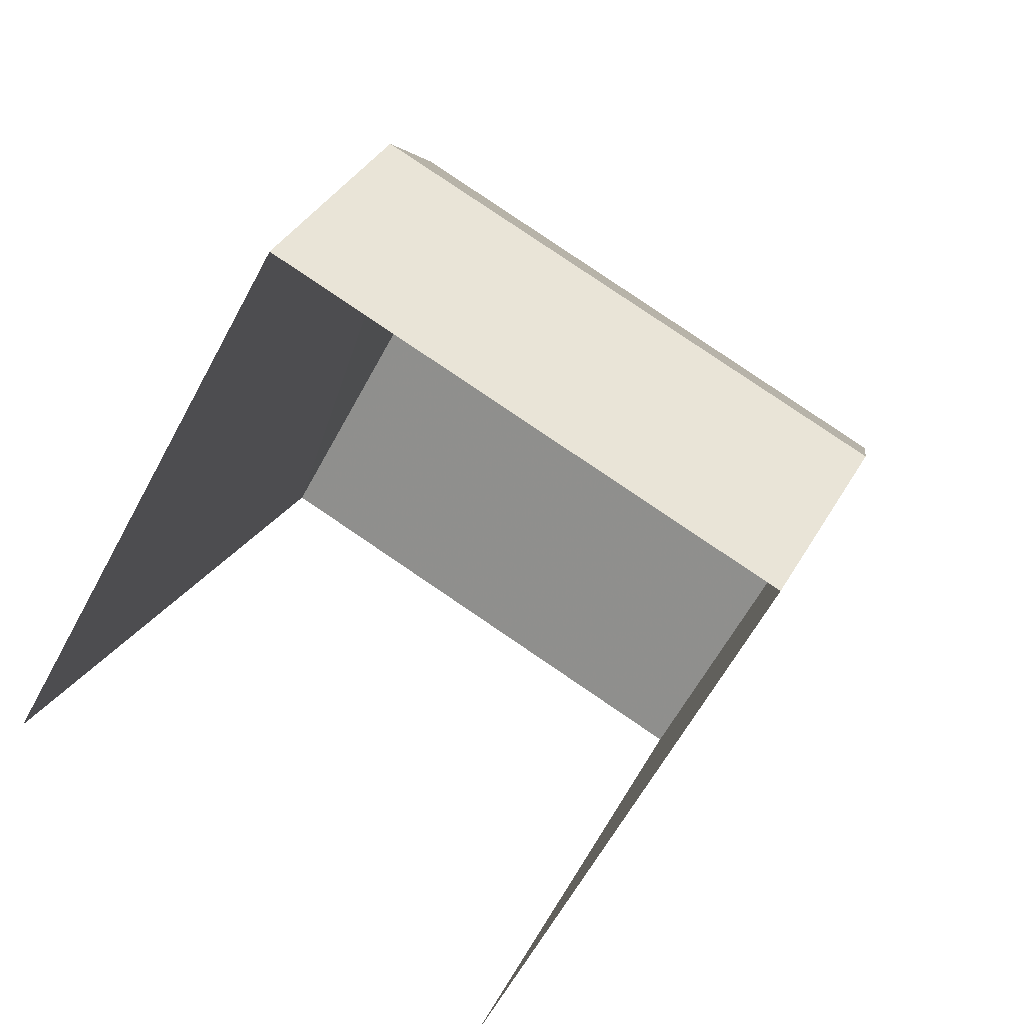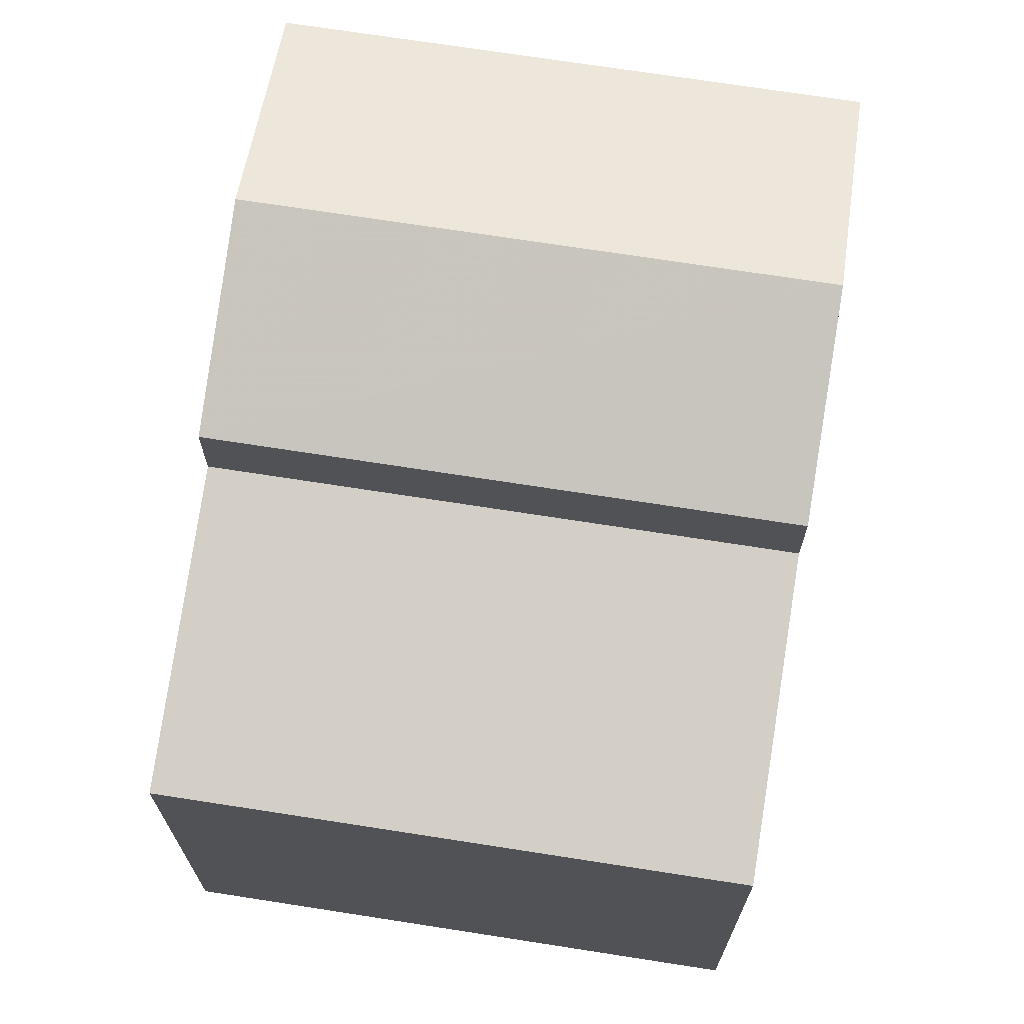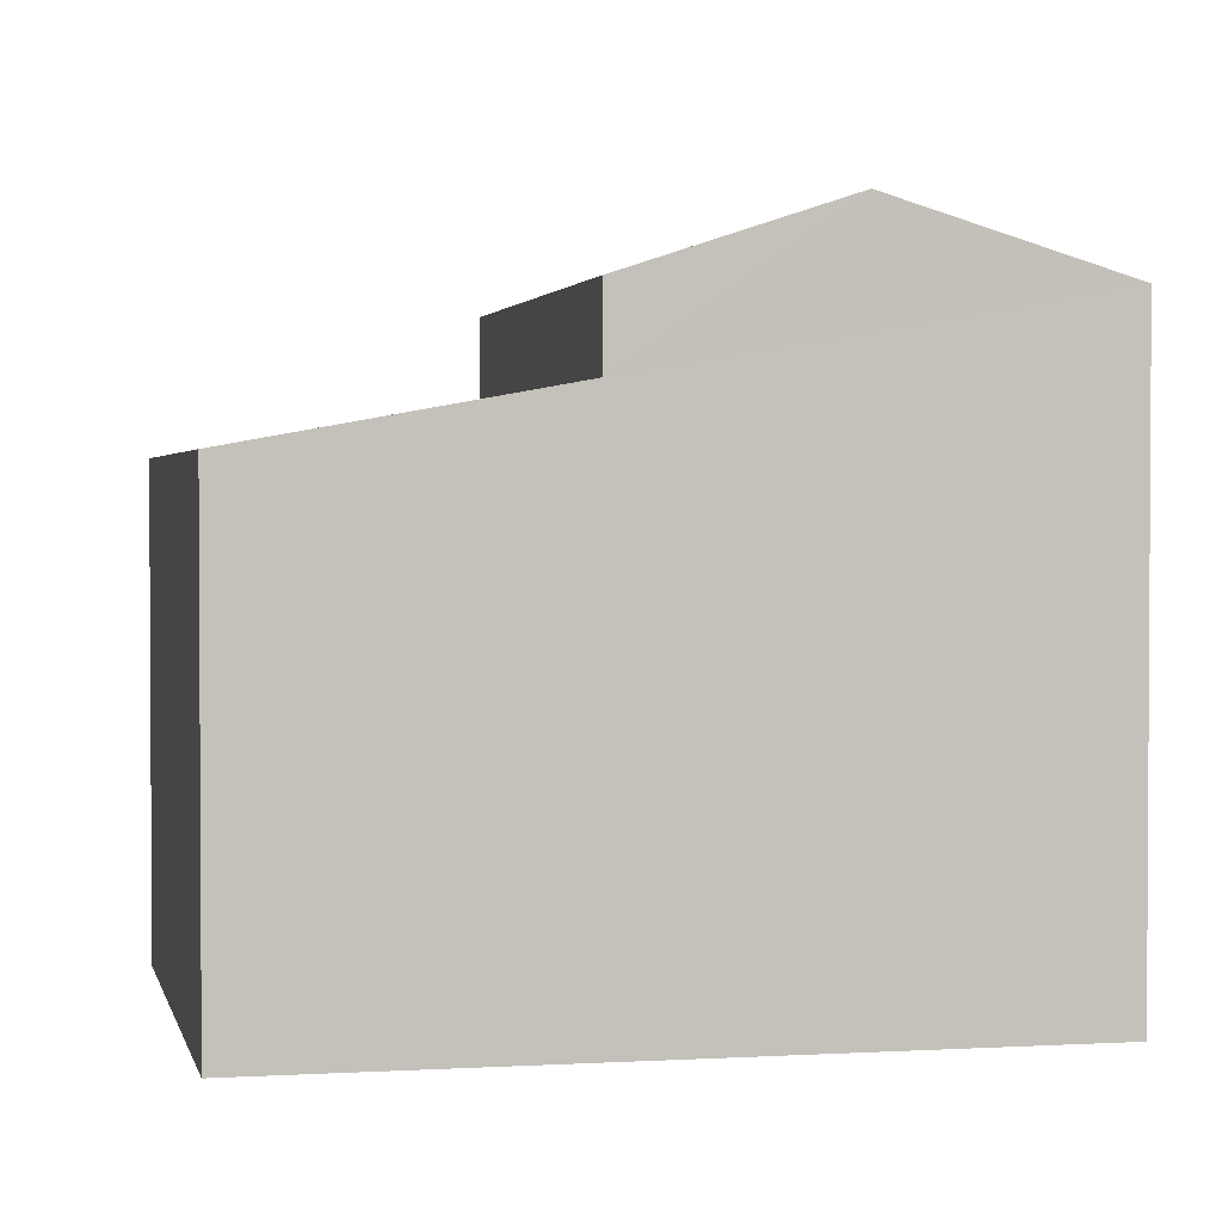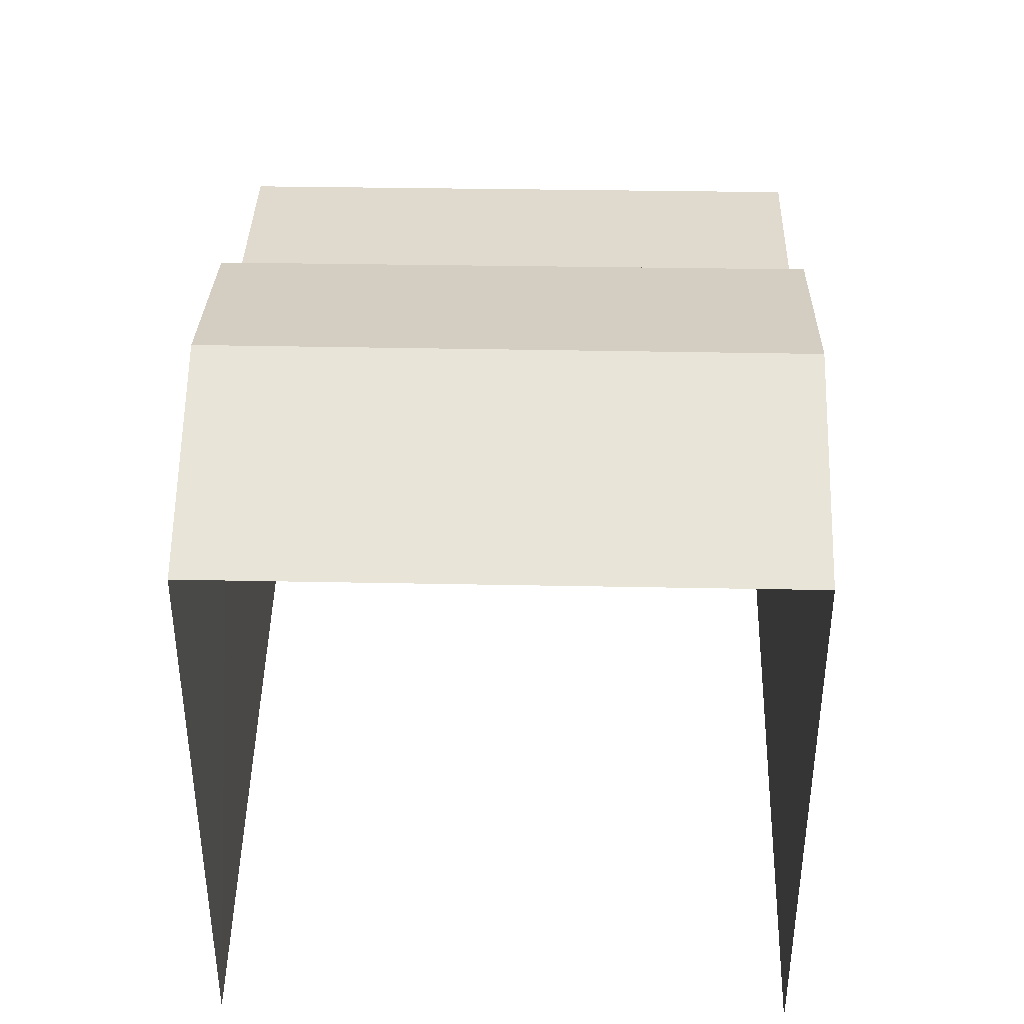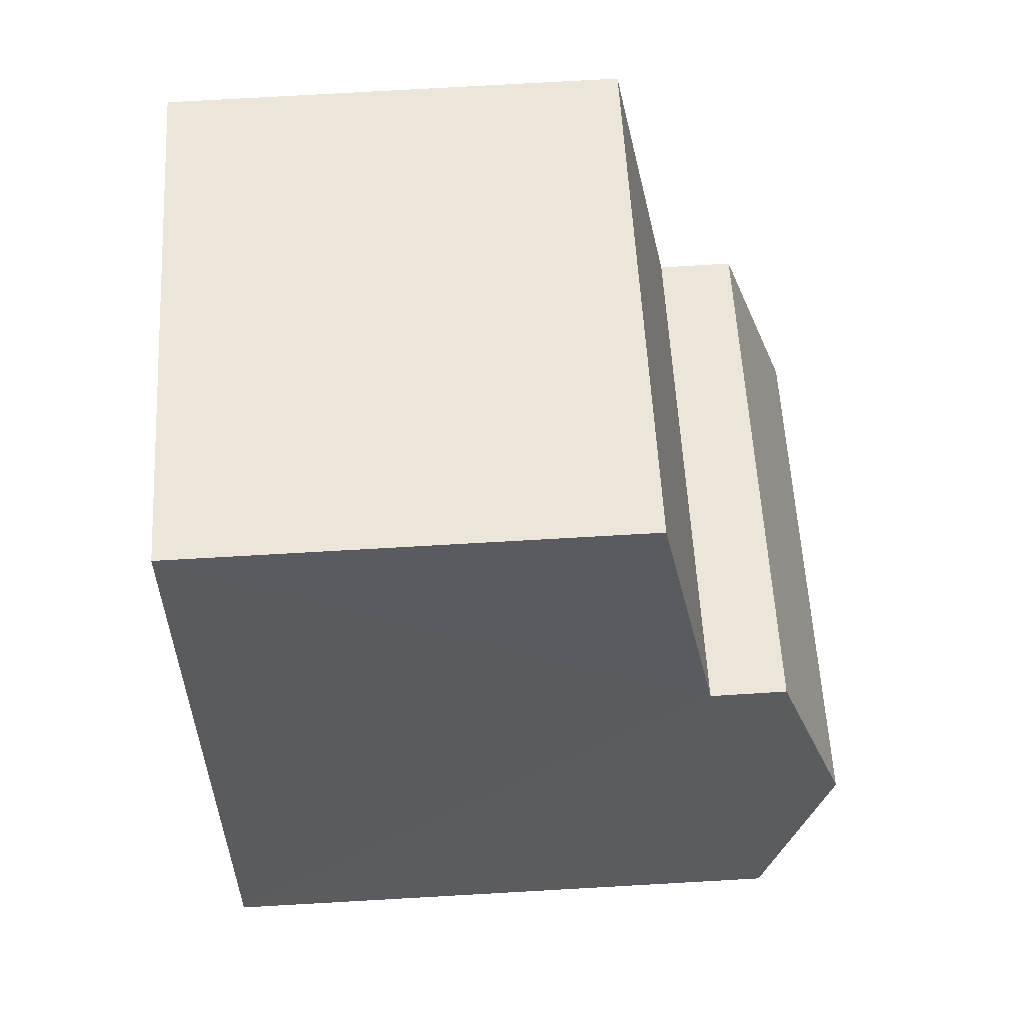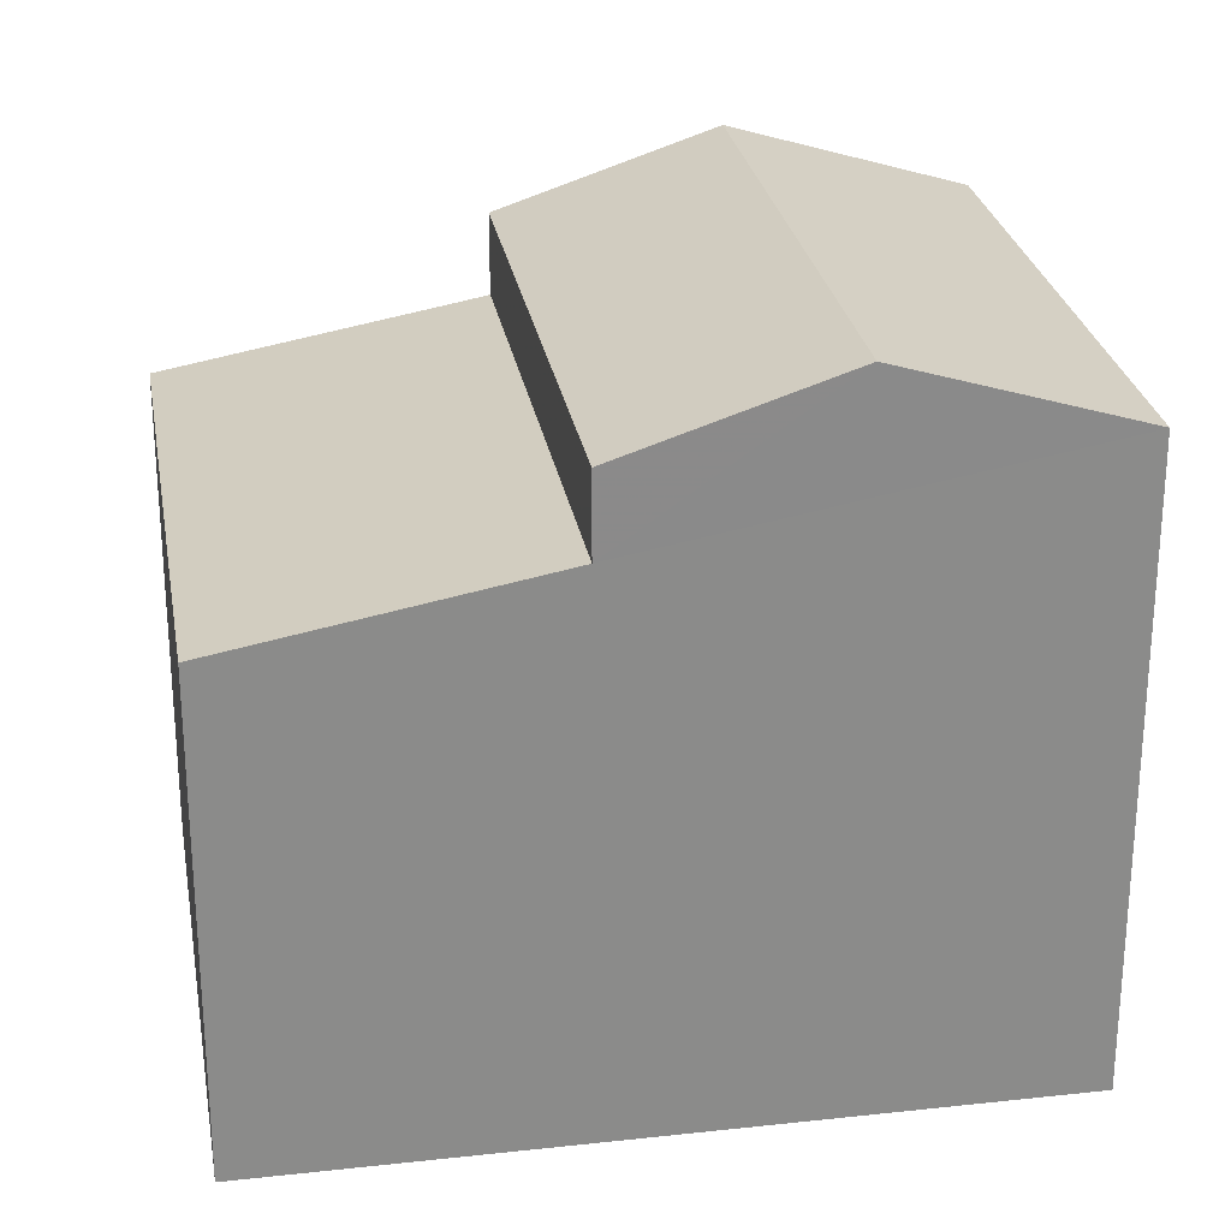
<metadata>
{"format":"obj","ext":"obj","renderer":"f3d","projection":"perspective","resolution":1024,"background":"white","views":[{"elev":-60.4,"azim":-28.0,"up":"+Y"},{"elev":70.6,"azim":168.4,"up":"+Z"},{"elev":2.1,"azim":-122.5,"up":"+Z"},{"elev":43.1,"azim":-19.2,"up":"+Z"},{"elev":76.4,"azim":-93.3,"up":"+Y"},{"elev":26.7,"azim":-120.2,"up":"+Z"}]}
</metadata>
<code>
v -2.242e+05 -1.281e+05 14.74
v -2.242e+05 -1.281e+05 14.74
v -2.242e+05 -1.281e+05 14.74
v -2.242e+05 -1.281e+05 14.74
v -2.242e+05 -1.281e+05 21.6
v -2.242e+05 -1.281e+05 21.6
v -2.242e+05 -1.281e+05 22.39
v -2.242e+05 -1.281e+05 22.39
v -2.242e+05 -1.281e+05 20.71
v -2.242e+05 -1.281e+05 20.08
v -2.242e+05 -1.281e+05 20.08
v -2.242e+05 -1.281e+05 20.71
v -2.242e+05 -1.281e+05 21.6
v -2.242e+05 -1.281e+05 21.6
f 1 2 3
f 1 4 2
f 13 3 2
f 14 13 2
f 5 6 7
f 8 5 7
f 9 10 11
f 12 9 11
f 13 14 8
f 7 13 8
f 9 6 5
f 9 12 6
f 10 4 1
f 11 10 1
f 13 7 12
f 13 12 3
f 7 6 12
f 3 12 1
f 1 12 11
f 8 14 9
f 5 8 9
f 14 2 9
f 9 2 4
f 9 4 10

</code>
